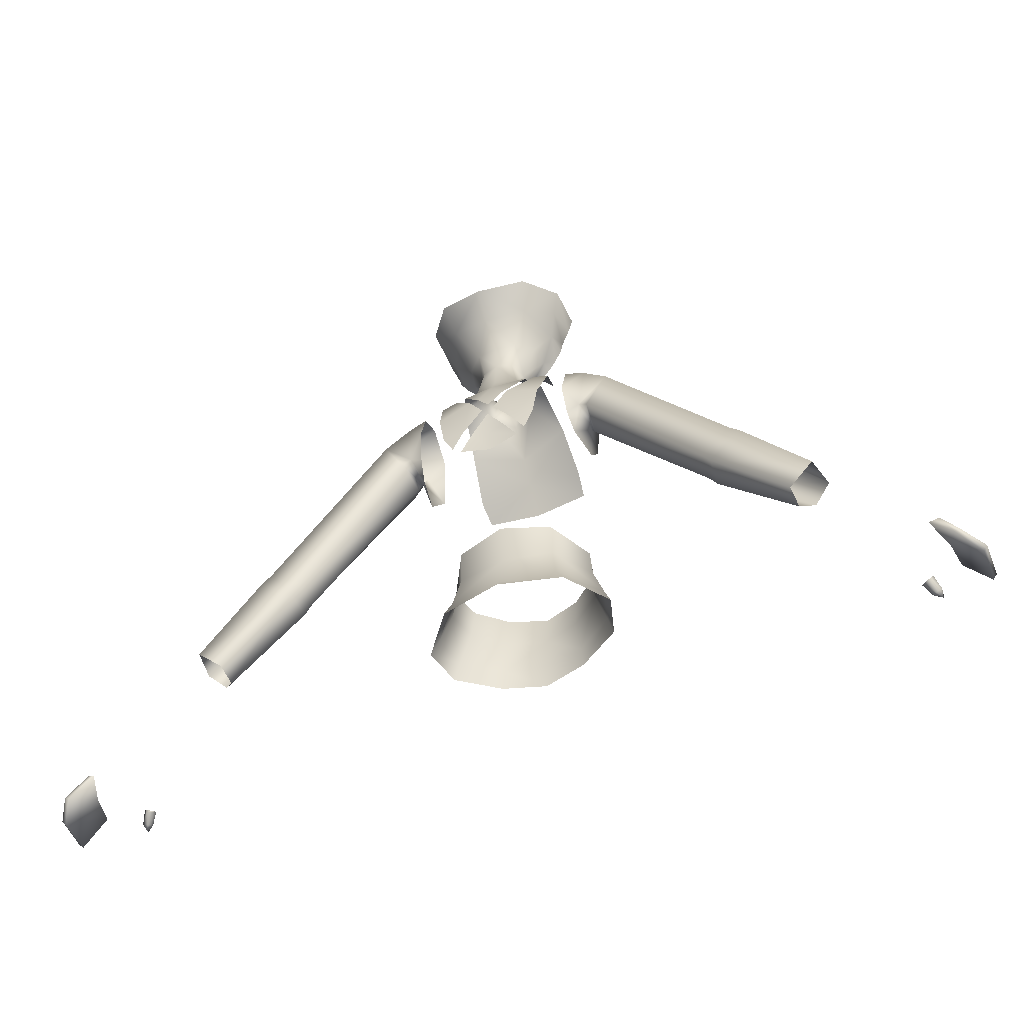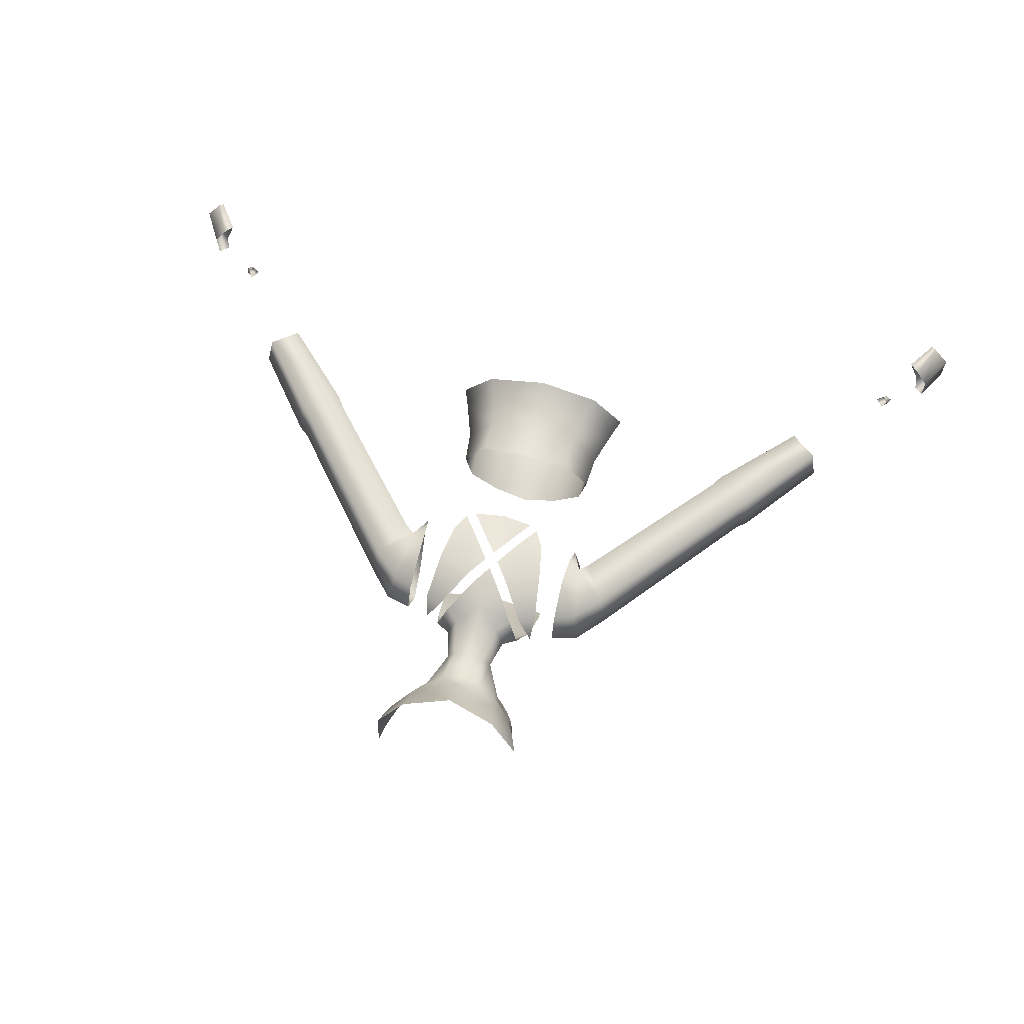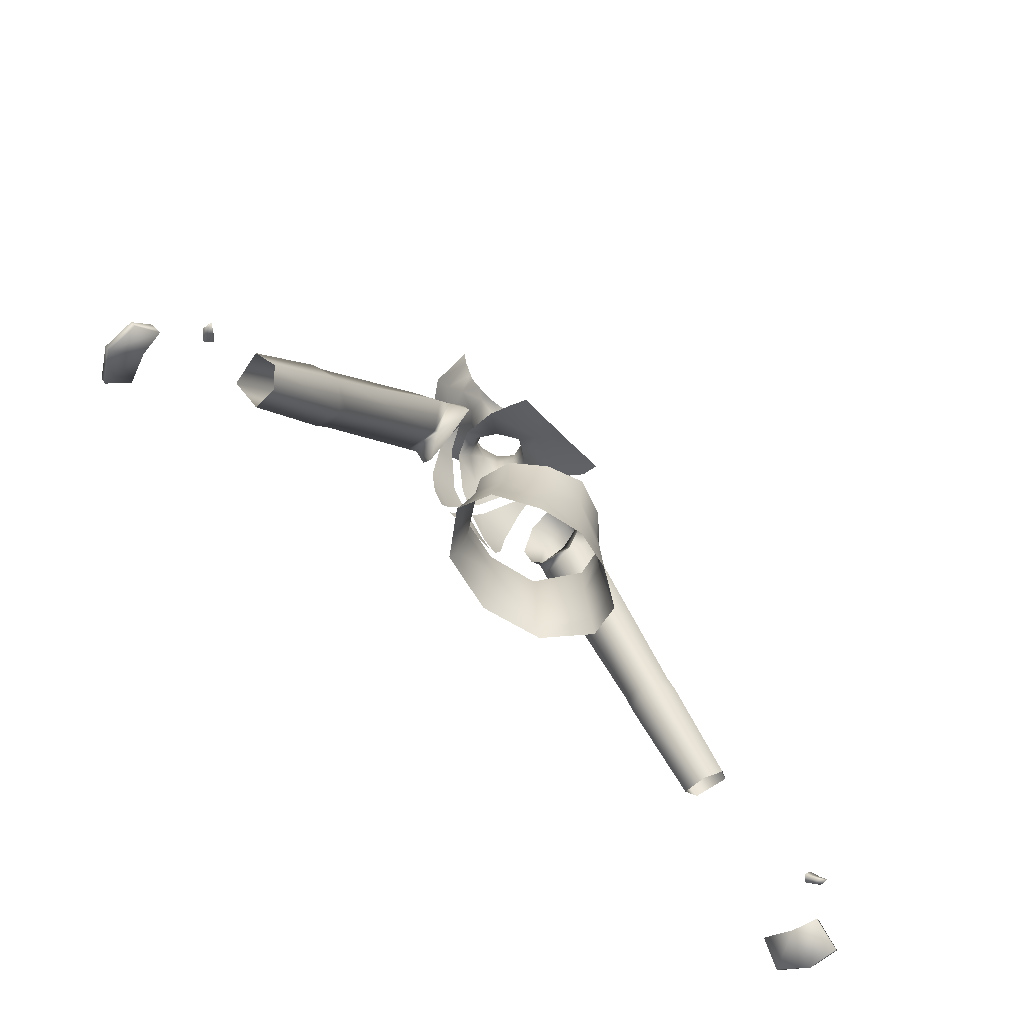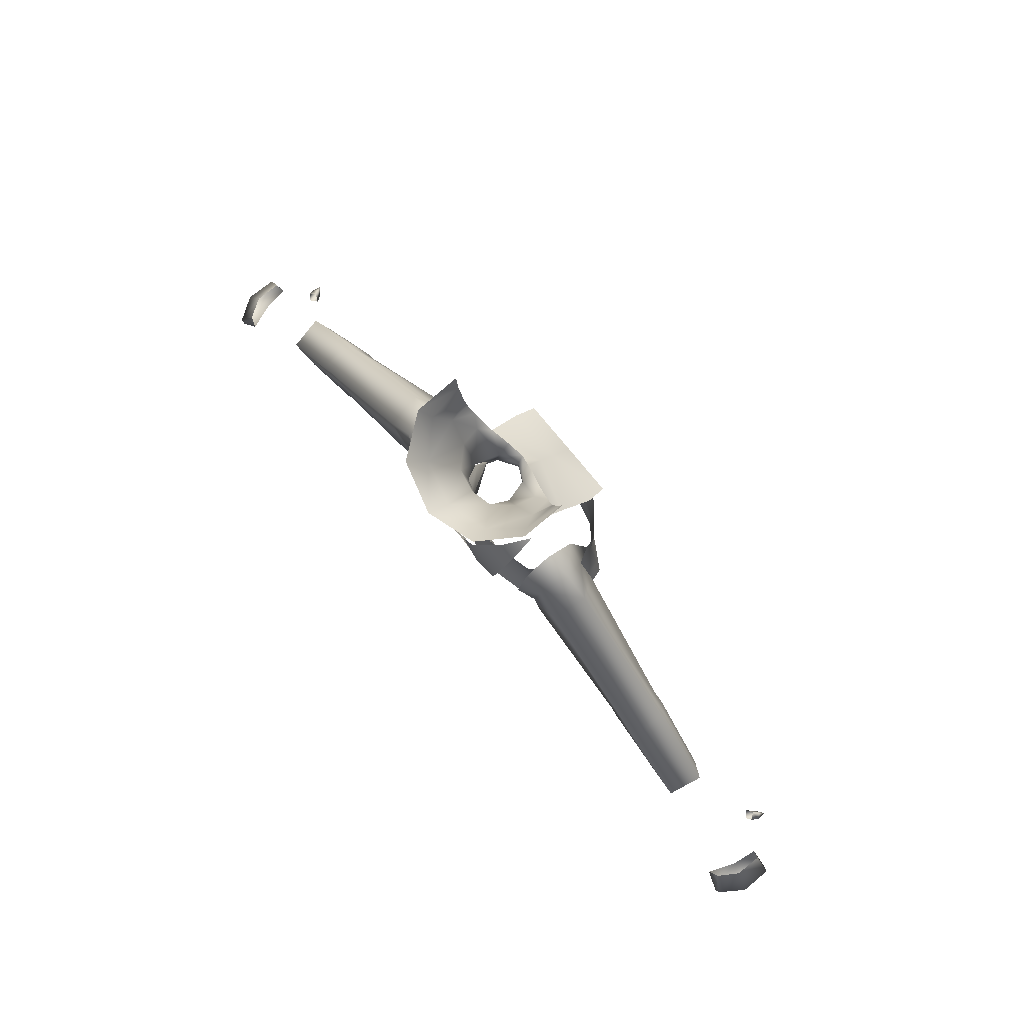
<metadata>
{"format":"obj","ext":"obj","renderer":"f3d","projection":"perspective","resolution":1024,"background":"white","views":[{"elev":-50.8,"azim":-157.5,"up":"+Z"},{"elev":63.1,"azim":13.6,"up":"+Y"},{"elev":-63.4,"azim":-45.9,"up":"+Z"},{"elev":77.6,"azim":-129.5,"up":"+Z"}]}
</metadata>
<code>
g NPC_Female_Size01_Body_003_LOD3
v -0 0.06867 1.206
v 0.01263 0.06596 1.224
v -0.01263 0.06596 1.224
v -0 0.0782 1.348
v -0 0.05151 1.328
v 0.02096 0.04749 1.332
v 0.04019 0.06841 1.358
v -0 0.09985 1.375
v 0.03694 0.0306 1.336
v 0.04684 0.08719 1.386
v 0.05641 0.02713 1.355
v 0.07346 0.05075 1.396
v 0.06544 0.04189 1.375
v 0.0622 0.008518 1.361
v 0.05936 0.007513 1.351
v 0.06969 0.008607 1.383
v 0.07385 0.007513 1.401
v -0.06969 0.008607 1.383
v -0.07346 0.05075 1.396
v -0.07385 0.007513 1.401
v -0.06544 0.04189 1.375
v -0.04019 0.06841 1.358
v -0.04684 0.08719 1.386
v -0.05641 0.02713 1.355
v -0 0.09985 1.375
v -0.03694 0.0306 1.336
v -0 0.0782 1.348
v -0.02096 0.04749 1.332
v -0 0.05151 1.328
v 0.05985 0.05166 1.248
v 0.05762 0.02812 1.26
v 0.04445 0.05179 1.253
v 0.02067 0.06997 1.218
v 0.05455 0.06875 1.203
v 0.02644 0.07094 1.169
v 0.006495 0.07016 1.197
v 0.04907 0.06886 1.17
v 0.03927 0.06741 1.15
v 0.05641 0.02713 1.355
v 0.05199 0.005297 1.339
v 0.05936 0.007513 1.351
v 0.04104 0.01189 1.333
v 0.03694 0.0306 1.336
v 0.0426 0.002709 1.328
v 0.02333 0.02839 1.299
v 0.03388 0.0001736 1.321
v 0.01651 0.005076 1.295
v 0.0164 -0.005 1.311
v -0 -0.008249 1.306
v -0 -0.002915 1.291
v 0.02096 0.04749 1.332
v 0.02333 0.02839 1.299
v 0.03694 0.0306 1.336
v 0.01542 0.04354 1.301
v -0 0.0483 1.301
v -0 0.05151 1.328
v -0 -0.06852 1.179
v -0 -0.04736 1.208
v 0.0528 -0.06708 1.186
v 0.05526 -0.04694 1.2
v 0.05136 -0.0135 1.237
v -0 -0.03099 1.231
v 0.02125 0.006519 1.264
v 0.04403 0.02918 1.266
v -0 -0.007845 1.261
v 0.03059 0.02972 1.273
v -0 -0.002915 1.291
v 0.02333 0.02839 1.299
v 0.01651 0.005076 1.295
v 0.01796 0.06857 1.163
v -0 0.07024 1.188
v -0 0.06499 1.162
v -0 0.06209 1.138
v 0.03049 0.0658 1.144
v -0 0.05895 1.249
v 0.01263 0.06596 1.224
v 0.03405 0.0516 1.256
v 0.0225 0.04632 1.266
v -0 0.05189 1.266
v -0 0.0483 1.301
v 0.01542 0.04354 1.301
v 0.02333 0.02839 1.299
v 0.03059 0.02972 1.273
v 0.04403 0.02918 1.266
v -0.04445 0.05179 1.253
v -0.05762 0.02812 1.26
v -0.05985 0.05166 1.248
v -0.02067 0.06997 1.218
v -0.05455 0.06875 1.203
v -0.02644 0.07094 1.169
v -0.006495 0.07016 1.197
v -0.04907 0.06886 1.17
v -0.03927 0.06741 1.15
v -0 0.05895 1.249
v -0.01263 0.06596 1.224
v 0.01263 0.06596 1.224
v -0.03405 0.0516 1.256
v -0.0225 0.04632 1.266
v -0 0.05189 1.266
v -0 0.0483 1.301
v -0.01542 0.04354 1.301
v -0.02304 0.02688 1.299
v -0.03059 0.02972 1.273
v -0.04403 0.02918 1.266
v -0.05641 0.02713 1.355
v -0.05936 0.007513 1.351
v -0.05199 0.005297 1.339
v -0.04104 0.01189 1.333
v -0.03694 0.0306 1.336
v -0.0426 0.002709 1.328
v -0.02304 0.02688 1.299
v -0.03388 0.0001736 1.321
v -0.01651 0.005076 1.295
v -0.0164 -0.005 1.311
v -0 -0.008249 1.306
v -0 -0.002915 1.291
v -0.02096 0.04749 1.332
v -0.03694 0.0306 1.336
v -0.02304 0.02688 1.299
v -0.01542 0.04354 1.301
v -0 0.0483 1.301
v -0 0.05151 1.328
v -0 -0.06852 1.179
v -0.0528 -0.06708 1.186
v -0 -0.04736 1.208
v -0.05526 -0.04694 1.2
v -0.05136 -0.0135 1.237
v -0 -0.03099 1.231
v -0.02125 0.006519 1.264
v -0 -0.007845 1.261
v -0.04403 0.02918 1.266
v -0 -0.002915 1.291
v -0.03059 0.02972 1.273
v -0.01651 0.005076 1.295
v -0.02304 0.02688 1.299
v -0.01796 0.06857 1.163
v -0 0.06499 1.162
v -0 0.07024 1.188
v -0.03049 0.0658 1.144
v -0 0.06209 1.138
v -0 -0.08615 0.9995
v -0.03552 -0.07834 1.036
v -1.769e-08 -0.0909 1.036
v -0.03557 -0.07435 0.9995
v -0.04027 -0.07449 0.9611
v -0 -0.08105 0.9589
v 8.475e-10 -0.08501 0.9349
v -0.04244 -0.07477 0.9381
v -0.06609 -0.04915 1.001
v -0.06435 -0.05349 1.036
v -0.07195 -0.0223 1.035
v -0.07759 -0.04966 0.9646
v -0.08346 -0.05023 0.9434
v -0.09371 -0.01504 0.9485
v -0.07483 -0.02155 1.003
v -0.08654 -0.01787 0.9672
v -0.0615 0.02707 0.9512
v -0.04759 0.01836 1.003
v -0.04744 0.02098 1.039
v 1.181e-08 0.03362 1.044
v -0 0.02738 1.003
v -0.05373 0.02414 0.967
v -0 0.03379 0.9641
v 1.509e-09 0.04243 0.9511
v 0.03552 -0.07834 1.036
v -0 -0.08615 0.9995
v -1.769e-08 -0.0909 1.036
v 0.03557 -0.07435 0.9995
v 0.06609 -0.04915 1.001
v 0.06435 -0.05349 1.036
v 0.04027 -0.07449 0.9611
v -0 -0.08105 0.9589
v 8.475e-10 -0.08501 0.9349
v 0.04244 -0.07477 0.9381
v 0.07759 -0.04966 0.9646
v 0.08346 -0.05023 0.9434
v 0.09371 -0.01504 0.9485
v 0.07483 -0.02155 1.003
v 0.07195 -0.0223 1.035
v 0.08654 -0.01787 0.9672
v 0.06113 0.02707 0.9511
v 0.04759 0.01836 1.003
v 0.04744 0.02098 1.039
v 1.181e-08 0.03362 1.044
v -0 0.02738 1.003
v 0.05373 0.02414 0.967
v -0 0.03379 0.9641
v 1.509e-09 0.04243 0.9511
v 0.0805 -0.001054 1.23
v 0.08043 0.02675 1.253
v 0.1055 0.02298 1.245
v 0.09839 0.0003821 1.209
v 0.08681 -0.01826 1.183
v 0.09406 0.01948 1.174
v 0.08897 0.006804 1.15
v 0.08329 0.0404 1.153
v 0.09325 0.05295 1.178
v 0.0809 0.05394 1.17
v 0.07914 0.06262 1.202
v 0.09955 0.05039 1.232
v 0.07976 0.05103 1.241
v 0.08043 0.02675 1.253
v 0.1055 0.02298 1.245
v 0.2195 0.01941 1.025
v 0.3066 0.007545 0.9655
v 0.2932 0.02154 0.954
v 0.2389 0.003659 1.04
v 0.2115 0.01994 1.037
v 0.3235 0.01674 0.9799
v 0.2293 0.004632 1.051
v 0.2504 0.01739 1.069
v 0.09922 0.01984 1.168
v 0.2612 0.01666 1.059
v 0.2548 0.05126 1.053
v 0.3167 0.05007 0.9762
v 0.2215 0.04748 1.027
v 0.2924 0.04596 0.9543
v 0.2932 0.02154 0.954
v 0.2195 0.01941 1.025
v 0.2115 0.01994 1.037
v 0.1125 -0.001645 1.188
v 0.2447 0.05051 1.064
v 0.2136 0.04744 1.039
v 0.09922 0.01984 1.168
v 0.1023 0.05467 1.171
v 0.09406 0.01948 1.174
v 0.09325 0.05295 1.178
v 0.1237 0.05315 1.21
v 0.09955 0.05039 1.232
v 0.1282 0.02071 1.219
v 0.1055 0.02298 1.245
v 0.09839 0.0003821 1.209
v 0.09406 0.01948 1.174
v -0.0805 -0.001054 1.23
v -0.1055 0.02298 1.245
v -0.08043 0.02675 1.253
v -0.09839 0.0003821 1.209
v -0.08681 -0.01826 1.183
v -0.09406 0.01948 1.174
v -0.08897 0.006804 1.15
v -0.08329 0.0404 1.153
v -0.09325 0.05295 1.178
v -0.0809 0.05394 1.17
v -0.07914 0.06262 1.202
v -0.09955 0.05039 1.232
v -0.07976 0.05103 1.241
v -0.08043 0.02675 1.253
v -0.1055 0.02298 1.245
v -0.3066 0.007545 0.9655
v -0.2195 0.01941 1.025
v -0.2932 0.02154 0.954
v -0.2389 0.003659 1.04
v -0.2115 0.01994 1.037
v -0.3235 0.01674 0.9799
v -0.2293 0.004632 1.051
v -0.09922 0.01984 1.168
v -0.2612 0.01666 1.059
v -0.2548 0.05126 1.053
v -0.3167 0.05007 0.9762
v -0.2215 0.04748 1.027
v -0.2924 0.04596 0.9543
v -0.2932 0.02154 0.954
v -0.2195 0.01941 1.025
v -0.2115 0.01994 1.037
v -0.2504 0.01739 1.069
v -0.1282 0.02071 1.219
v -0.2447 0.05051 1.064
v -0.2136 0.04744 1.039
v -0.09922 0.01984 1.168
v -0.1237 0.05315 1.21
v -0.1023 0.05467 1.171
v -0.09406 0.01948 1.174
v -0.09325 0.05295 1.178
v -0.09955 0.05039 1.232
v -0.1055 0.02298 1.245
v -0.09839 0.0003821 1.209
v -0.1125 -0.001645 1.188
v -0.09406 0.01948 1.174
v -0.06544 0.04189 1.375
v -0.06969 0.008607 1.383
v -0.0622 0.008518 1.361
v -0.05641 0.02713 1.355
v -0.05936 0.007513 1.351
v 0.4437 0.003478 0.8046
v 0.4478 0.00503 0.8086
v 0.448 0.03739 0.8112
v 0.4444 0.03618 0.8063
v 0.448 0.03739 0.8112
v 0.4478 0.00503 0.8086
v 0.4291 0.007484 0.8417
v 0.4287 0.03445 0.8439
v 0.3978 -0.02122 0.8393
v 0.3883 -0.01956 0.8523
v 0.3936 -0.01408 0.8504
v 0.3935 -0.02619 0.8427
v 0.3819 -0.01645 0.8456
v 0.3883 -0.02454 0.8377
v 0.3968 -0.0311 0.8375
v 0.3961 -0.02727 0.8352
v 0.3978 -0.02122 0.8393
v 0.3936 -0.01408 0.8504
v 0.3886 -0.01093 0.844
v 0.3923 -0.0208 0.8361
v 0.3961 -0.02727 0.8352
v 0.3819 -0.01645 0.8456
v 0.3883 -0.02454 0.8377
v 0.4264 0.06275 0.8109
v 0.4444 0.03618 0.8063
v 0.448 0.03739 0.8112
v 0.431 0.06235 0.8135
v 0.431 0.06235 0.8135
v 0.448 0.03739 0.8112
v 0.4287 0.03445 0.8439
v 0.4163 0.05407 0.8439
v 0.4163 0.05407 0.8439
v 0.4068 0.058 0.8372
v 0.4264 0.06275 0.8109
v 0.431 0.06235 0.8135
v 0.4444 0.03618 0.8063
v 0.4177 0.03021 0.8342
v 0.4214 0.004514 0.8323
v 0.4437 0.003478 0.8046
v 0.4214 0.004514 0.8323
v 0.4291 0.007484 0.8417
v 0.4478 0.00503 0.8086
v 0.4437 0.003478 0.8046
v 0.4264 0.06275 0.8109
v 0.4068 0.058 0.8372
v 0.4177 0.03021 0.8342
v 0.4444 0.03618 0.8063
v -0.4437 0.003478 0.8046
v -0.4444 0.03618 0.8063
v -0.448 0.03739 0.8112
v -0.4478 0.00503 0.8086
v -0.4291 0.007484 0.8417
v -0.4478 0.00503 0.8086
v -0.448 0.03739 0.8112
v -0.4287 0.03445 0.8439
v -0.3978 -0.02122 0.8393
v -0.3936 -0.01408 0.8504
v -0.3883 -0.01956 0.8523
v -0.3935 -0.02619 0.8427
v -0.3819 -0.01645 0.8456
v -0.3883 -0.02454 0.8377
v -0.3968 -0.0311 0.8375
v -0.3961 -0.02727 0.8352
v -0.3978 -0.02122 0.8393
v -0.3886 -0.01093 0.844
v -0.3936 -0.01408 0.8504
v -0.3923 -0.0208 0.8361
v -0.3961 -0.02727 0.8352
v -0.3819 -0.01645 0.8456
v -0.3883 -0.02454 0.8377
v -0.4264 0.06275 0.8109
v -0.431 0.06235 0.8135
v -0.448 0.03739 0.8112
v -0.4444 0.03618 0.8063
v -0.431 0.06235 0.8135
v -0.4163 0.05407 0.8439
v -0.4287 0.03445 0.8439
v -0.448 0.03739 0.8112
v -0.4163 0.05407 0.8439
v -0.431 0.06235 0.8135
v -0.4264 0.06275 0.8109
v -0.4068 0.058 0.8372
v -0.4214 0.004514 0.8323
v -0.4177 0.03021 0.8342
v -0.4444 0.03618 0.8063
v -0.4437 0.003478 0.8046
v -0.4214 0.004514 0.8323
v -0.4437 0.003478 0.8046
v -0.4478 0.00503 0.8086
v -0.4291 0.007484 0.8417
v -0.4177 0.03021 0.8342
v -0.4068 0.058 0.8372
v -0.4264 0.06275 0.8109
v -0.4444 0.03618 0.8063
g NPC_Female_Size01_Body_003_LOD3_0
f 3 2 1
f 6 5 4
f 7 6 4
f 7 4 8
f 7 9 6
f 10 7 8
f 9 7 11
f 10 12 7
f 7 13 11
f 12 13 7
f 14 11 13
f 15 11 14
f 16 14 13
f 16 13 12
f 17 16 12
f 20 19 18
f 19 21 18
f 21 19 22
f 19 23 22
f 21 22 24
f 22 23 25
f 22 26 24
f 27 22 25
f 26 22 28
f 28 22 27
f 29 28 27
f 32 31 30
f 30 33 32
f 34 33 30
f 34 35 33
f 35 36 33
f 37 35 34
f 37 38 35
f 41 40 39
f 40 42 39
f 43 39 42
f 42 40 44
f 45 43 42
f 44 46 42
f 47 45 42
f 42 46 47
f 46 48 47
f 48 49 47
f 49 50 47
f 53 52 51
f 52 54 51
f 51 54 55
f 56 51 55
f 59 58 57
f 59 60 58
f 60 61 58
f 58 61 62
f 63 62 61
f 64 63 61
f 65 62 63
f 66 63 64
f 65 63 67
f 66 68 63
f 63 69 67
f 68 69 63
f 72 71 70
f 72 70 73
f 70 74 73
f 77 76 75
f 78 77 75
f 75 79 78
f 79 80 78
f 80 81 78
f 78 81 82
f 83 78 82
f 83 77 78
f 84 77 83
f 87 86 85
f 88 87 85
f 89 87 88
f 90 89 88
f 91 90 88
f 92 89 90
f 93 92 90
f 96 95 94
f 95 97 94
f 98 94 97
f 99 94 98
f 100 99 98
f 101 100 98
f 101 98 102
f 98 103 102
f 97 103 98
f 104 103 97
f 107 106 105
f 108 107 105
f 105 109 108
f 107 108 110
f 109 111 108
f 110 108 112
f 111 113 108
f 112 108 113
f 114 112 113
f 115 114 113
f 116 115 113
f 119 118 117
f 120 119 117
f 120 117 121
f 117 122 121
f 125 124 123
f 126 124 125
f 126 125 127
f 125 128 127
f 129 127 128
f 130 129 128
f 131 127 129
f 129 130 132
f 133 131 129
f 134 129 132
f 133 129 135
f 135 129 134
f 138 137 136
f 136 137 139
f 137 140 139
f 143 142 141
f 142 144 141
f 144 145 141
f 145 146 141
f 146 145 147
f 147 145 148
f 144 142 149
f 144 149 145
f 142 150 149
f 149 150 151
f 145 152 148
f 149 152 145
f 152 153 148
f 154 153 152
f 155 149 151
f 152 149 155
f 156 154 152
f 156 152 155
f 157 154 156
f 155 151 158
f 156 155 158
f 151 159 158
f 158 159 160
f 161 158 160
f 162 156 158
f 162 158 161
f 162 157 156
f 163 162 161
f 157 162 163
f 164 157 163
f 167 166 165
f 166 168 165
f 168 169 165
f 169 170 165
f 171 168 166
f 169 168 171
f 171 166 172
f 171 172 173
f 171 173 174
f 175 171 174
f 175 169 171
f 176 175 174
f 176 177 175
f 169 178 170
f 169 175 178
f 178 179 170
f 177 180 175
f 175 180 178
f 180 177 181
f 179 178 182
f 178 180 182
f 183 179 182
f 184 183 182
f 185 184 182
f 180 186 182
f 182 186 185
f 186 180 181
f 186 187 185
f 186 181 187
f 181 188 187
f 191 190 189
f 191 189 192
f 193 192 189
f 193 194 192
f 193 195 194
f 194 195 196
f 197 194 196
f 197 196 198
f 197 198 199
f 200 197 199
f 200 199 201
f 200 201 202
f 203 200 202
f 206 205 204
f 205 207 204
f 208 204 207
f 205 209 207
f 210 208 207
f 210 207 211
f 208 210 212
f 209 213 207
f 207 213 211
f 213 209 214
f 211 213 214
f 209 215 214
f 216 214 215
f 217 216 215
f 216 217 218
f 219 216 218
f 219 220 216
f 210 221 212
f 221 210 211
f 214 216 222
f 222 211 214
f 220 223 216
f 216 223 222
f 223 220 224
f 225 223 224
f 223 225 222
f 225 224 226
f 227 225 226
f 225 228 222
f 225 227 228
f 211 222 228
f 228 227 229
f 230 211 228
f 230 228 229
f 230 221 211
f 231 230 229
f 231 232 230
f 232 221 230
f 212 221 232
f 233 212 232
f 236 235 234
f 234 235 237
f 237 238 234
f 239 238 237
f 240 238 239
f 240 239 241
f 239 242 241
f 241 242 243
f 243 242 244
f 242 245 244
f 244 245 246
f 246 245 247
f 245 248 247
f 251 250 249
f 250 252 249
f 250 253 252
f 249 252 254
f 253 255 252
f 253 256 255
f 252 257 254
f 254 257 258
f 259 254 258
f 259 258 260
f 261 259 260
f 261 260 262
f 260 263 262
f 264 263 260
f 257 252 265
f 257 265 258
f 252 255 265
f 265 255 266
f 265 267 258
f 260 258 267
f 265 266 267
f 268 264 260
f 268 260 267
f 264 268 269
f 268 267 270
f 266 270 267
f 268 271 269
f 271 268 270
f 269 271 272
f 271 273 272
f 273 271 270
f 273 270 274
f 270 266 274
f 266 275 274
f 276 275 266
f 255 277 266
f 277 276 266
f 256 277 255
f 277 256 276
f 256 278 276
f 281 280 279
f 282 281 279
f 283 281 282
f 286 285 284
f 287 286 284
f 290 289 288
f 291 290 288
f 294 293 292
f 293 295 292
f 295 293 296
f 297 295 296
f 292 295 298
f 298 295 297
f 292 298 299
f 298 297 299
f 302 301 300
f 303 302 300
f 300 304 303
f 305 302 303
f 306 303 304
f 306 305 303
f 309 308 307
f 310 309 307
f 313 312 311
f 314 313 311
f 317 316 315
f 318 317 315
f 321 320 319
f 322 321 319
f 325 324 323
f 326 325 323
f 329 328 327
f 330 329 327
f 333 332 331
f 334 333 331
f 337 336 335
f 338 337 335
f 341 340 339
f 342 341 339
f 341 342 343
f 342 344 343
f 342 339 345
f 342 345 344
f 345 339 346
f 344 345 346
f 349 348 347
f 348 350 347
f 351 347 350
f 348 352 350
f 350 353 351
f 352 353 350
f 356 355 354
f 357 356 354
f 360 359 358
f 361 360 358
f 364 363 362
f 365 364 362
f 368 367 366
f 369 368 366
f 372 371 370
f 373 372 370
f 376 375 374
f 377 376 374

</code>
